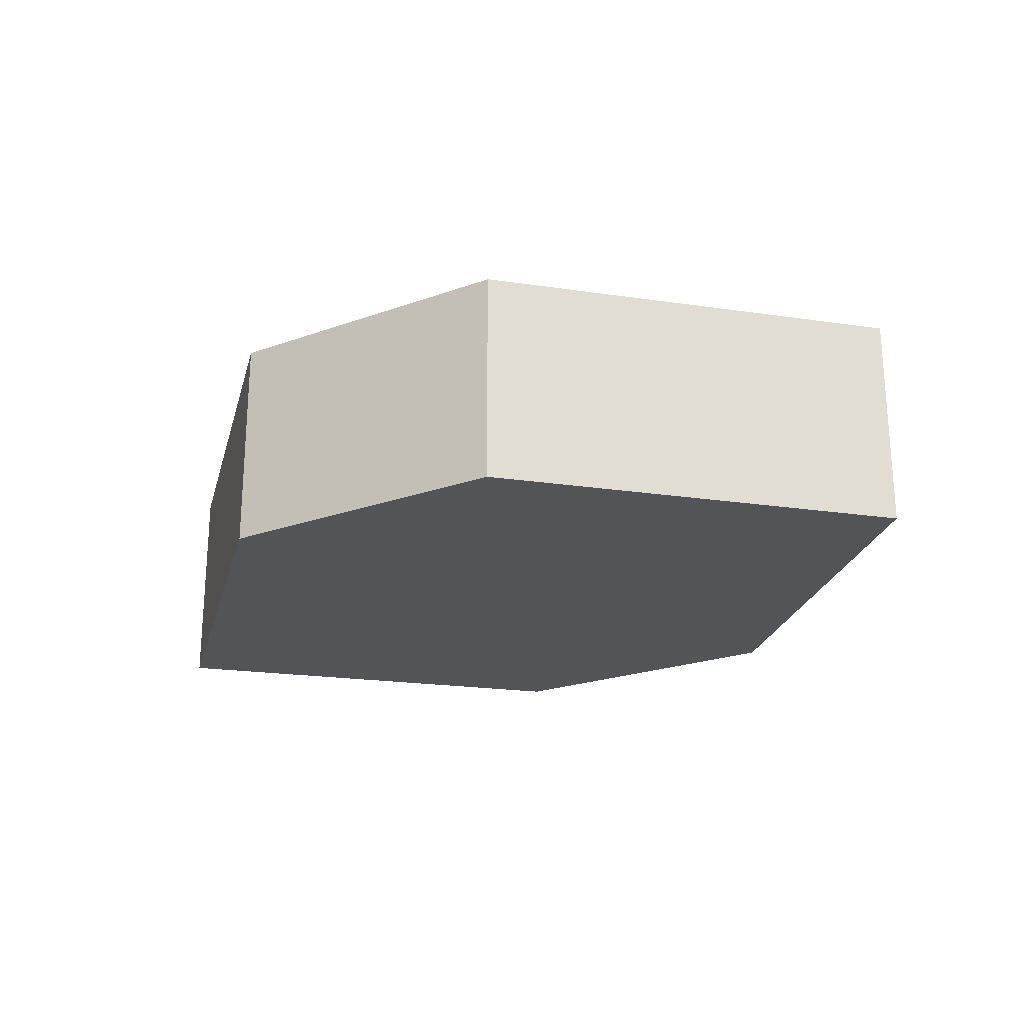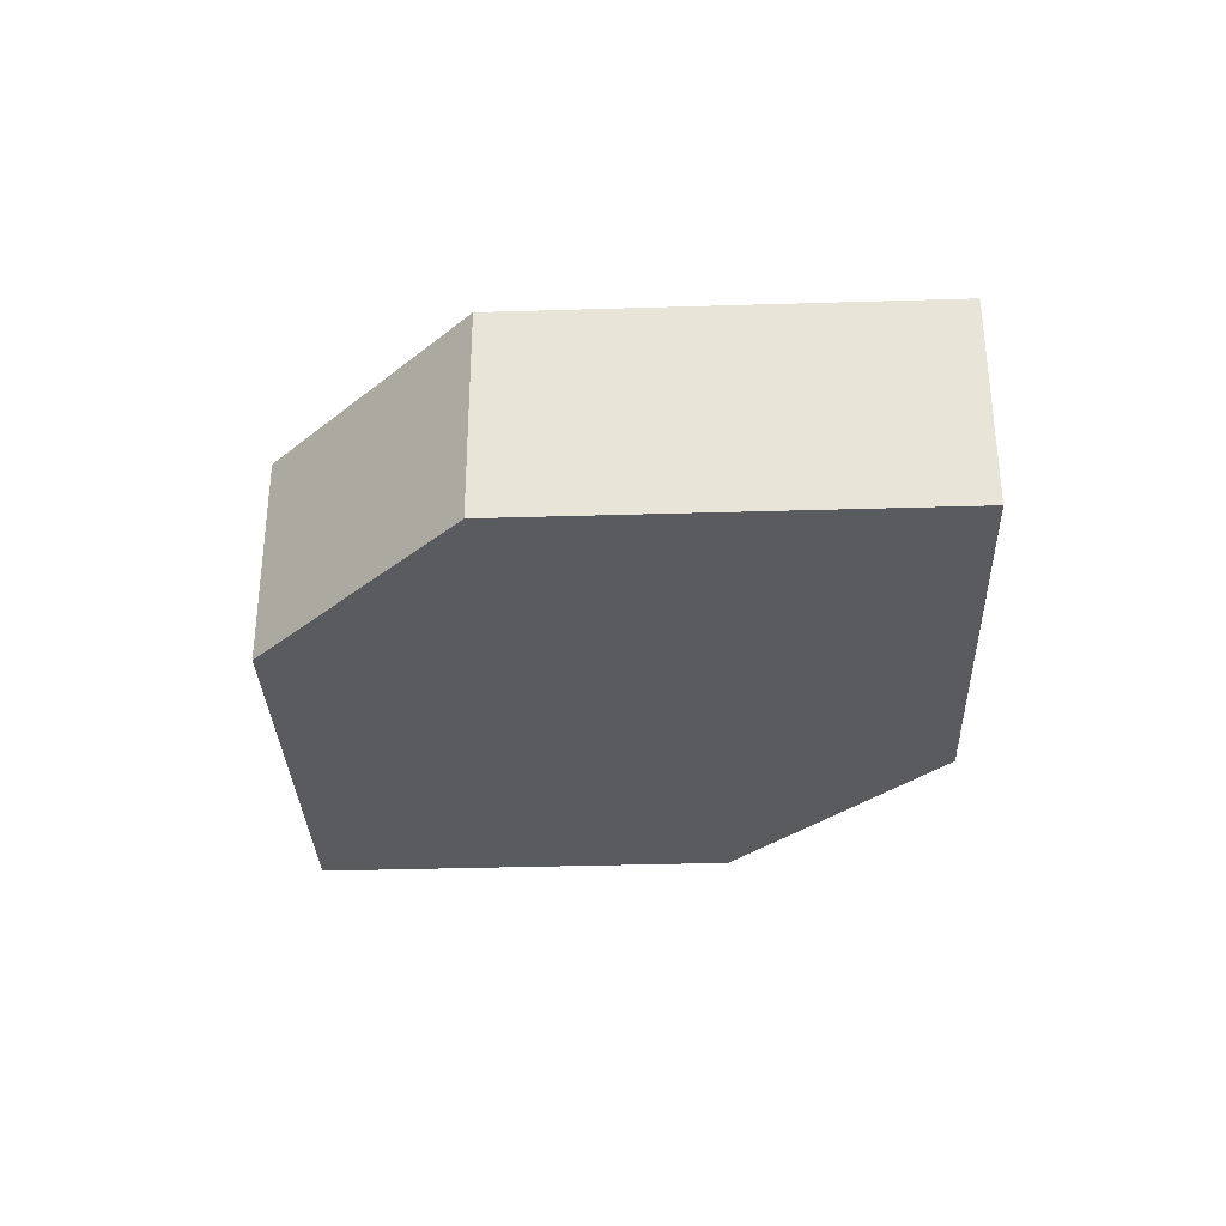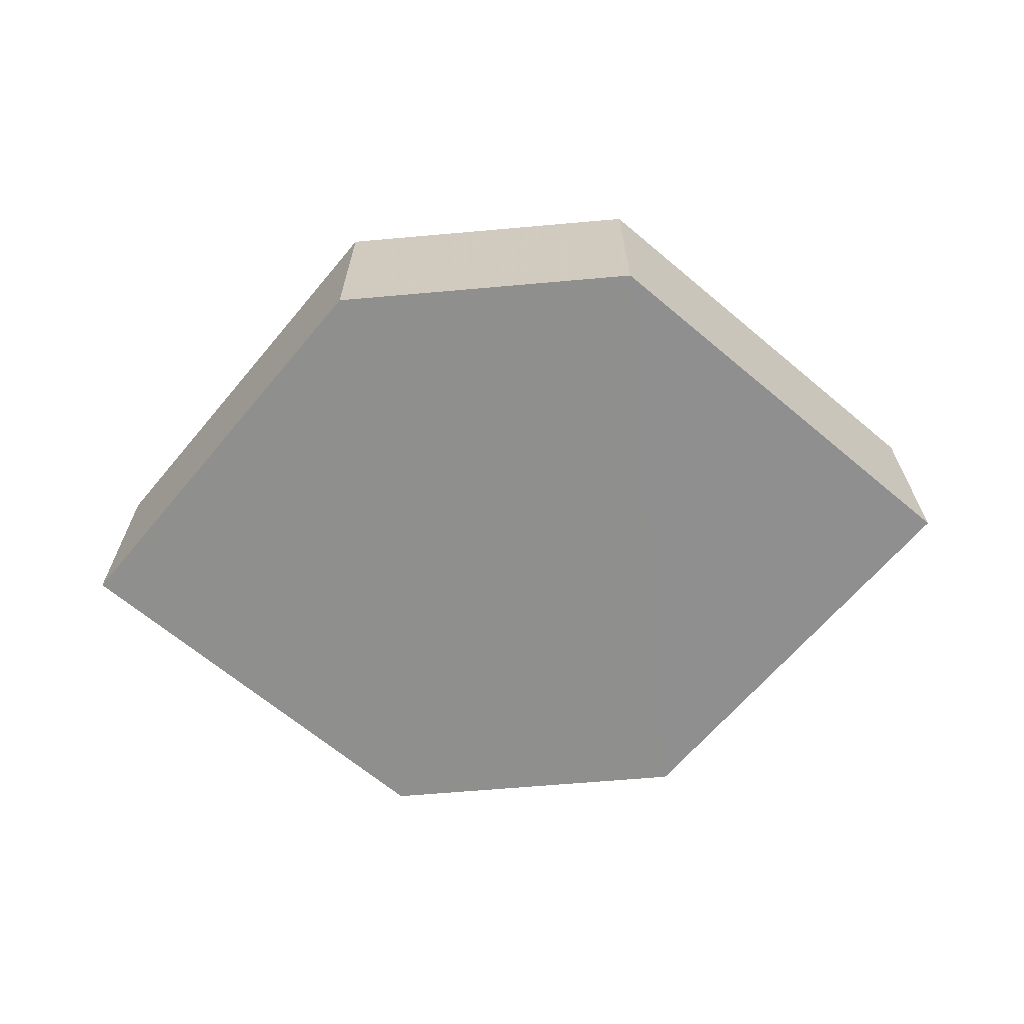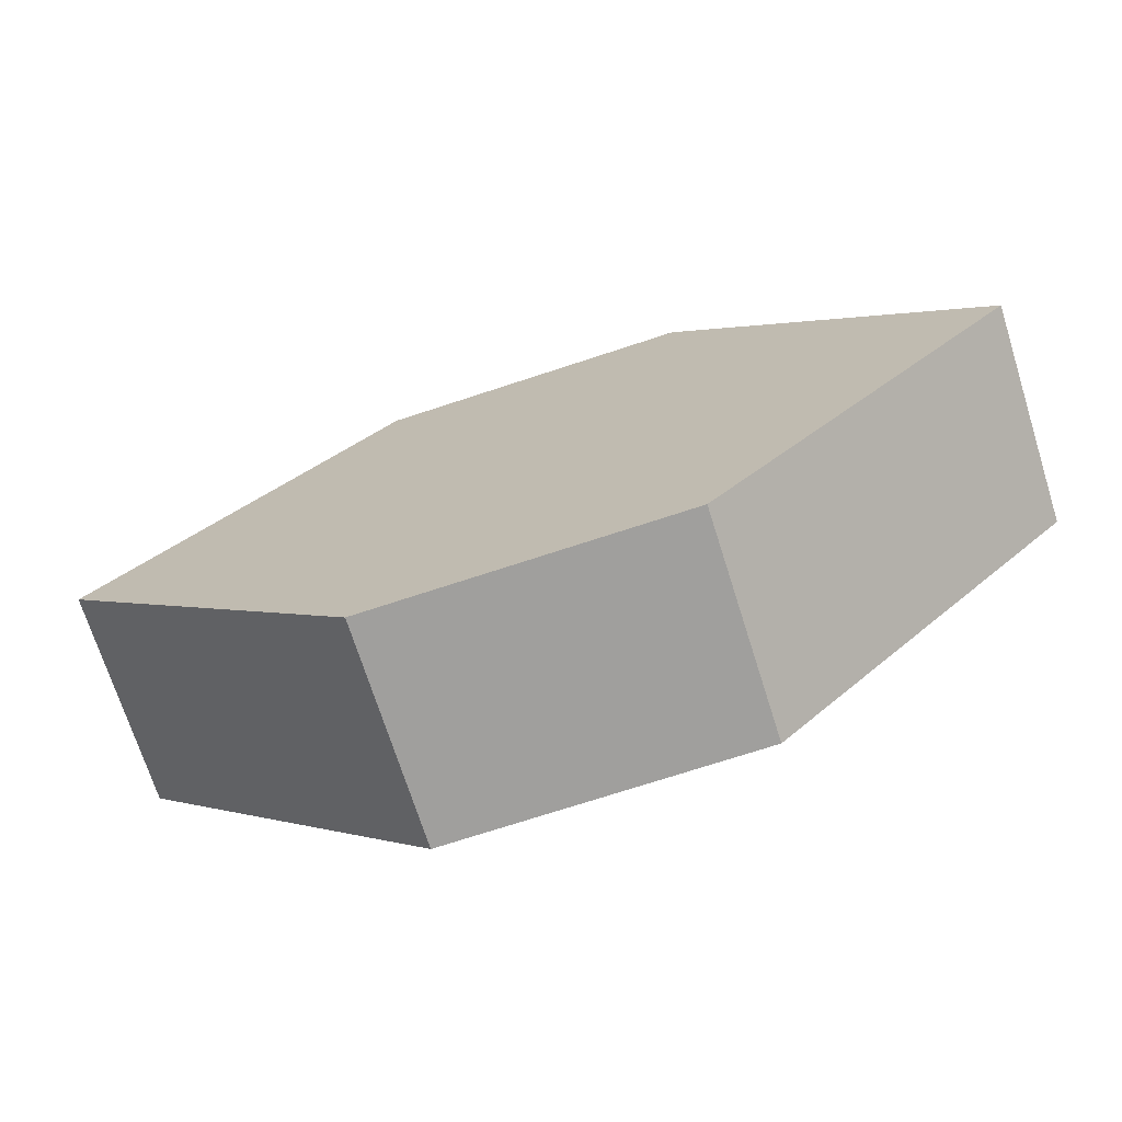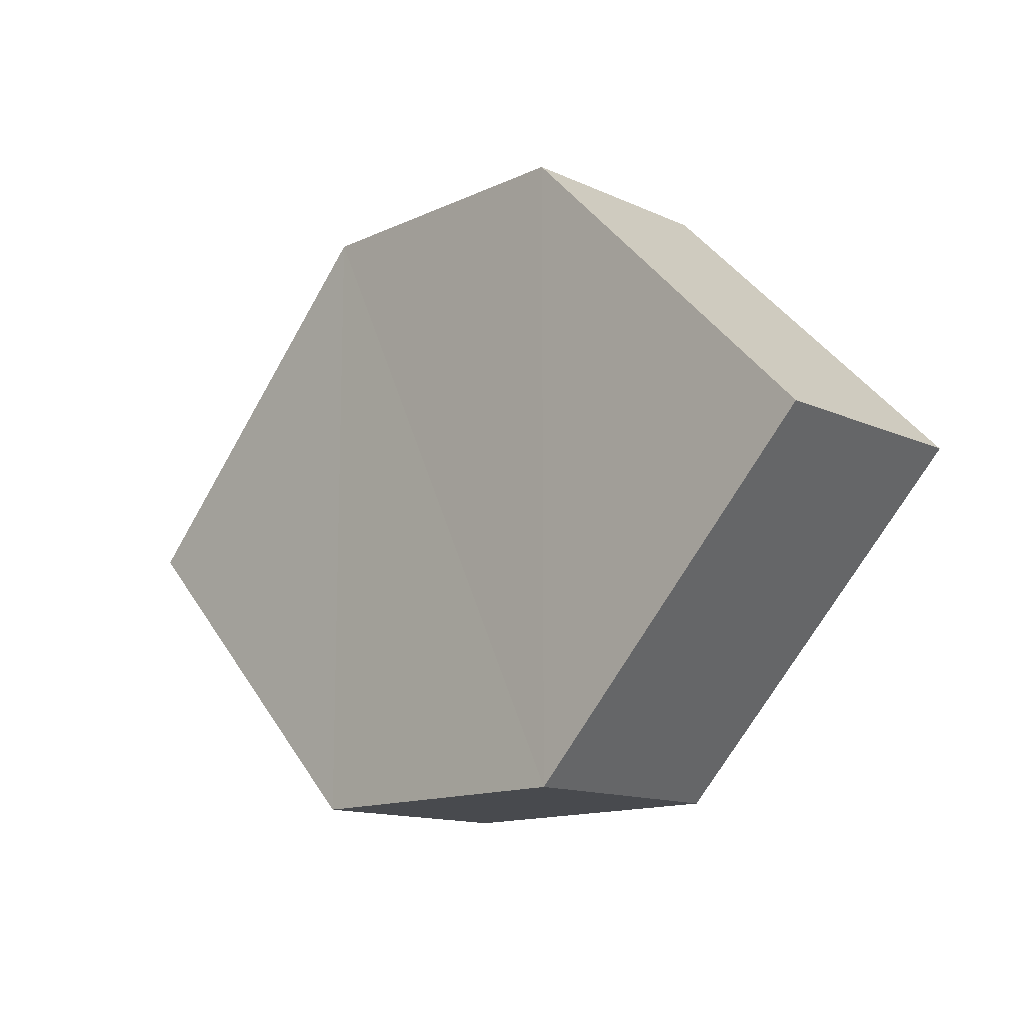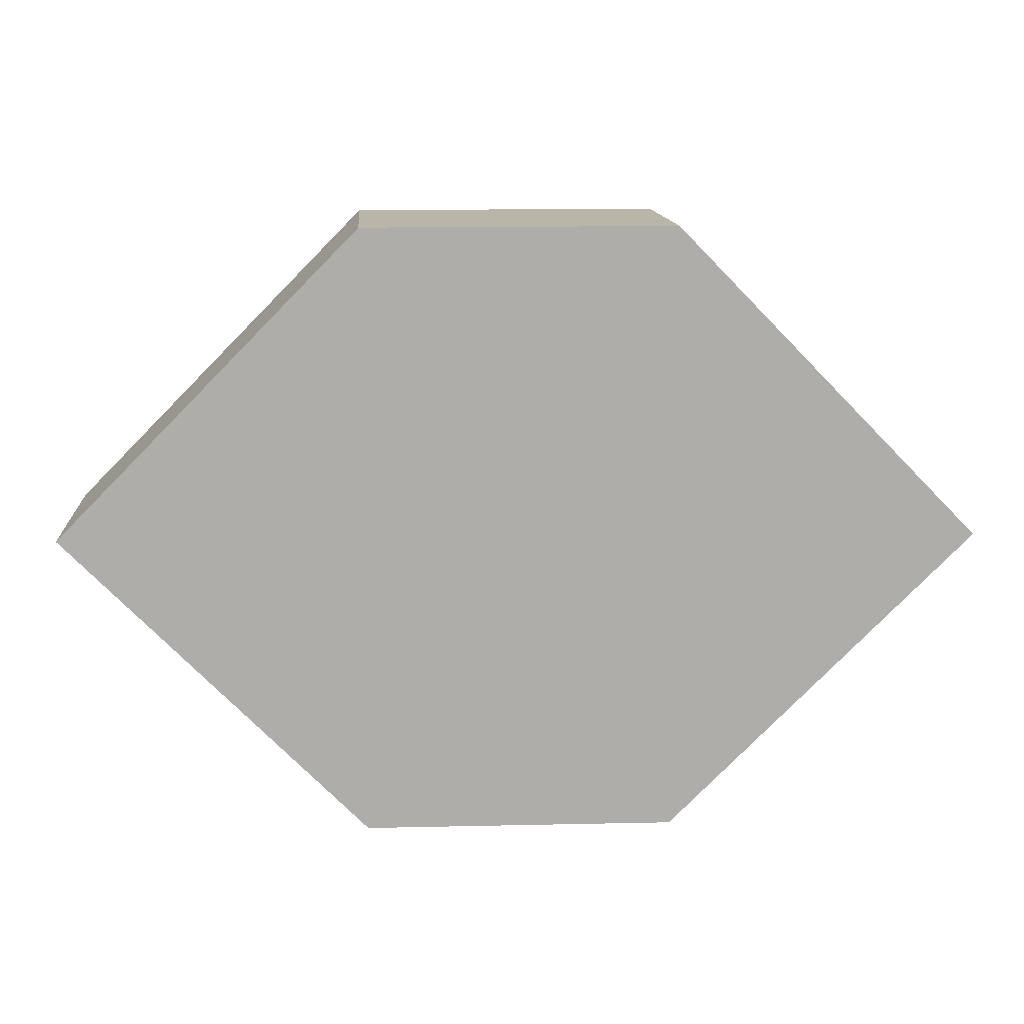
<metadata>
{"format":"obj","ext":"obj","renderer":"f3d","projection":"perspective","resolution":1024,"background":"white","views":[{"elev":-23.2,"azim":31.4,"up":"+Z"},{"elev":-32.5,"azim":-132.7,"up":"+Z"},{"elev":-65.2,"azim":-175.2,"up":"+Z"},{"elev":-71.2,"azim":-161.7,"up":"+Y"},{"elev":-13.6,"azim":-134.3,"up":"+Y"},{"elev":13.1,"azim":-2.9,"up":"+Y"}]}
</metadata>
<code>
o 8451
v 2238 1884 16.41
v 2238 1884 16.41
v 2238 1884 16.41
v 2238 1884 16.41
v 2238 1884 16.41
v 2238 1884 16.41
v 2238 1884 16.41
v 2238 1884 16.41
v 2238 1884 16.41
v 2238 1884 16.41
v 2238 1884 16.41
v 2238 1884 16.41
v 2238 1884 16.41
v 2238 1884 16.41
v 2238 1884 16.41
v 2238 1884 16.41
v 2238 1884 16.41
v 2238 1884 16.41
v 2238 1884 16.41
v 2238 1884 16.41
v 2238 1884 16.41
v 2238 1884 16.41
v 2238 1884 16.41
v 2238 1884 16.41
v 2238 1884 16.41
v 2238 1884 16.41
v 2238 1884 16.41
v 2238 1884 16.41
v 2238 1884 16.41
v 2238 1884 16.41
v 2238 1884 16.41
v 2238 1884 16.41
f 1 2 3
f 4 3 2
f 5 1 6
f 7 4 8
f 8 9 10
f 11 12 10
f 13 9 14
f 6 15 16
f 17 18 16
f 17 13 19
f 20 15 21
f 22 20 19
f 11 20 23
f 24 13 23
f 19 2 25
f 26 27 25
f 23 28 29
f 30 31 29
f 4 28 32
f 1 32 28

</code>
